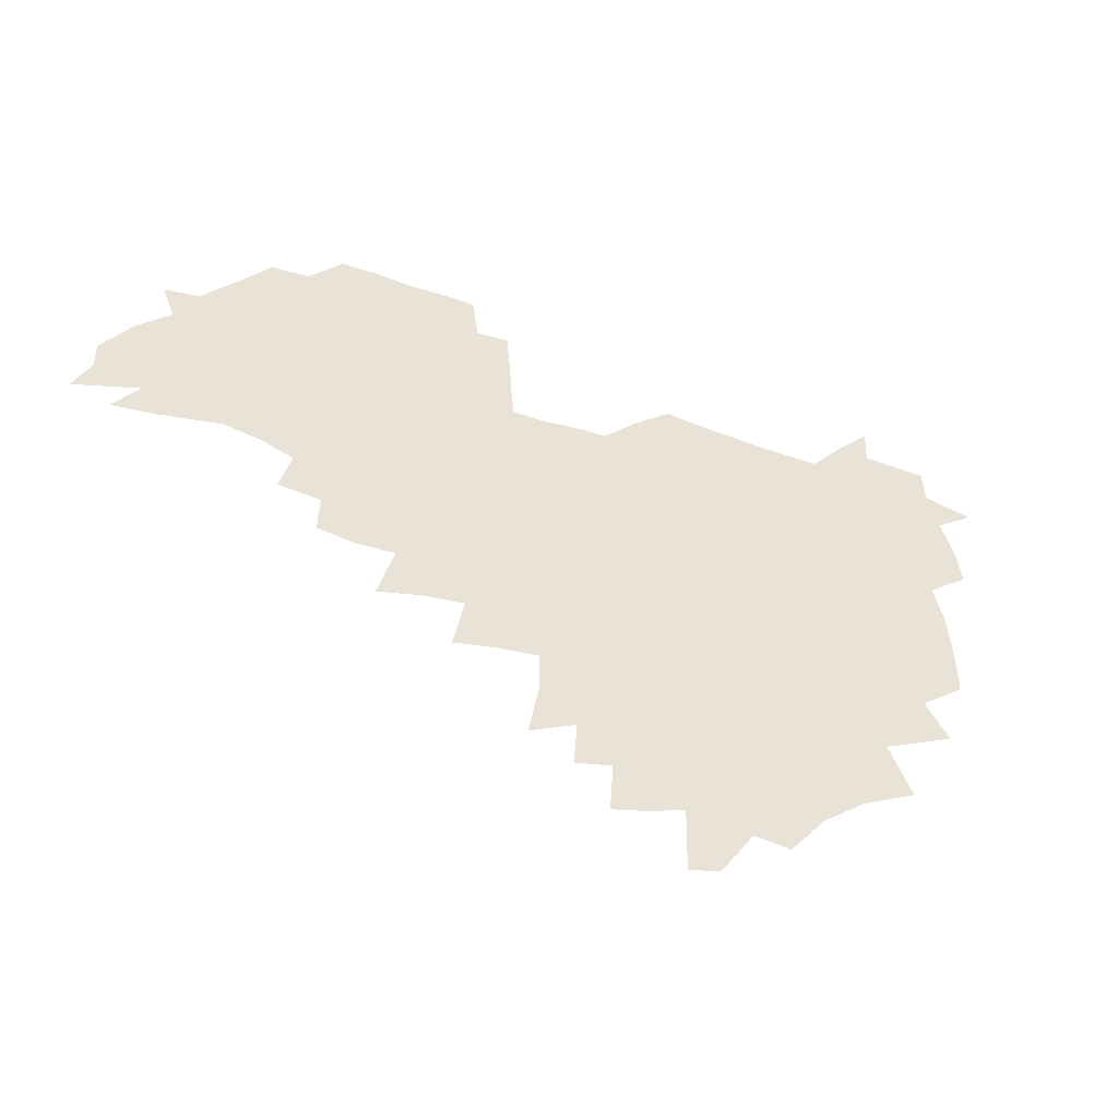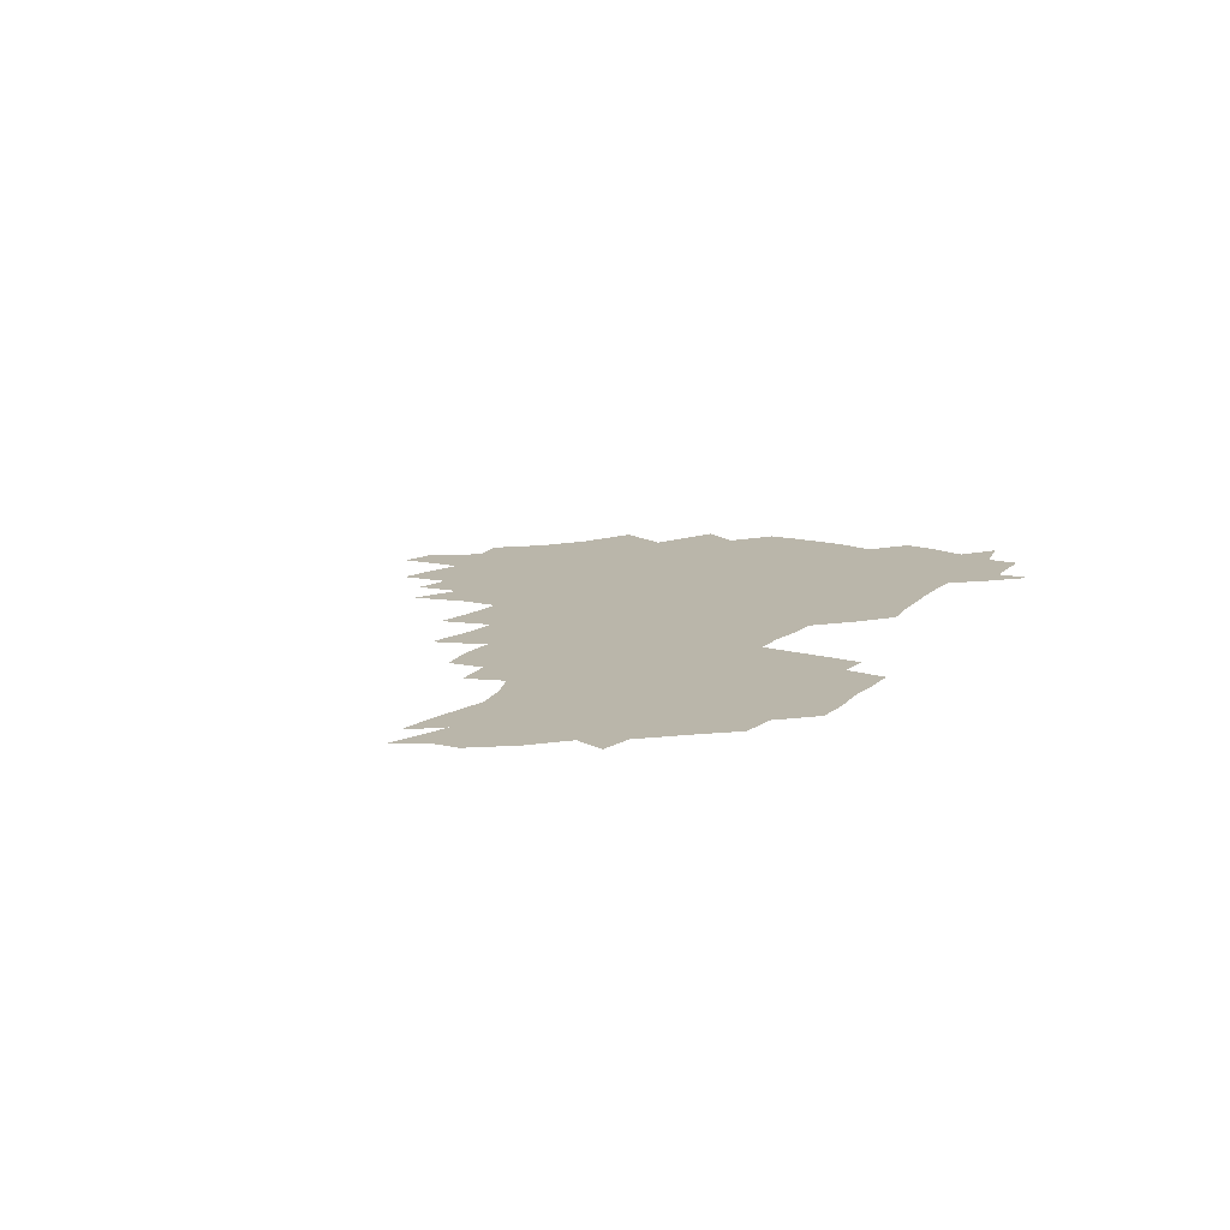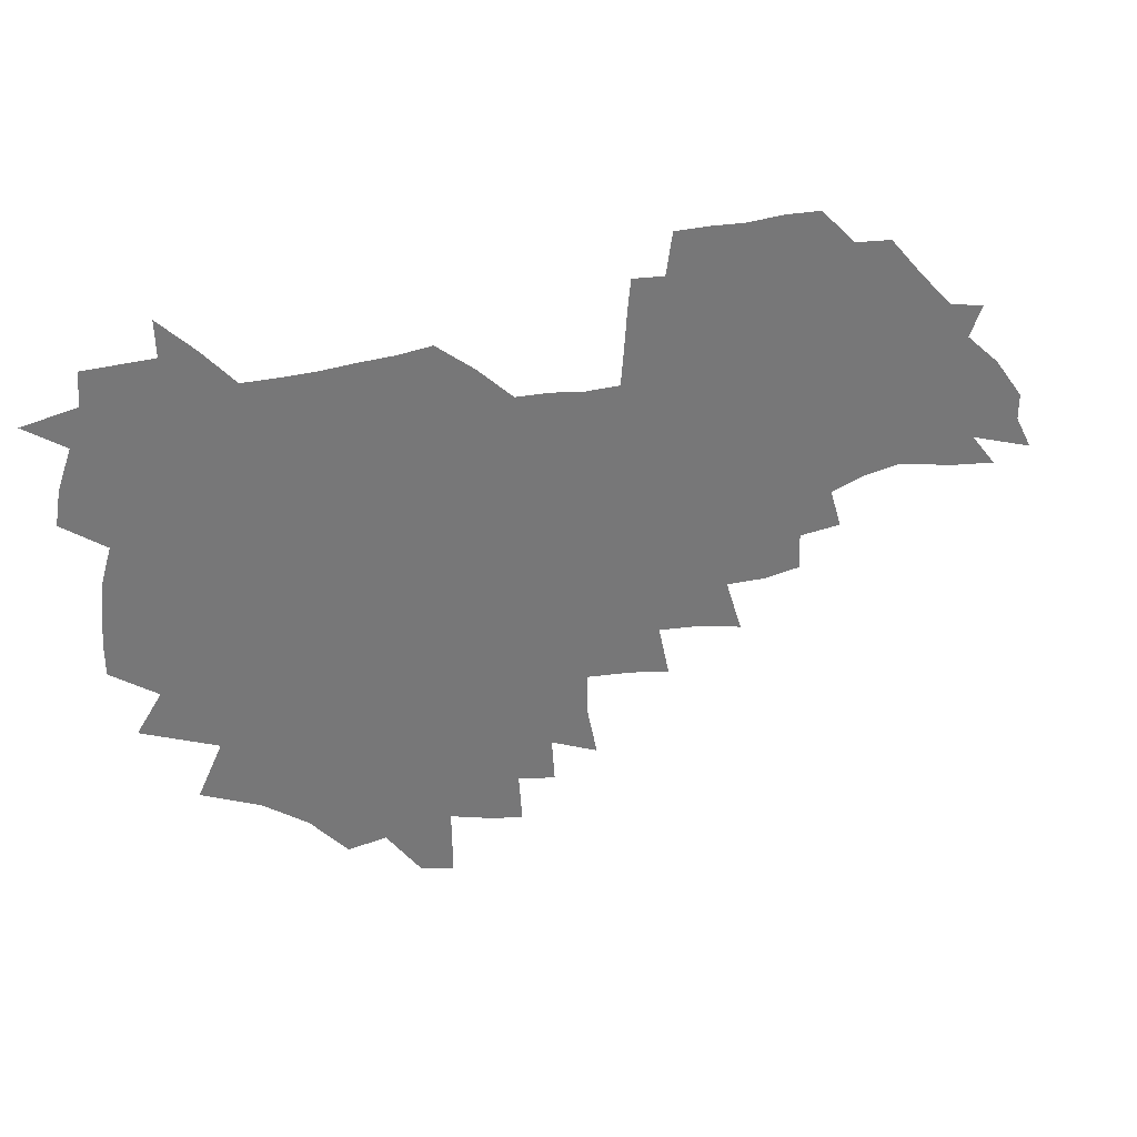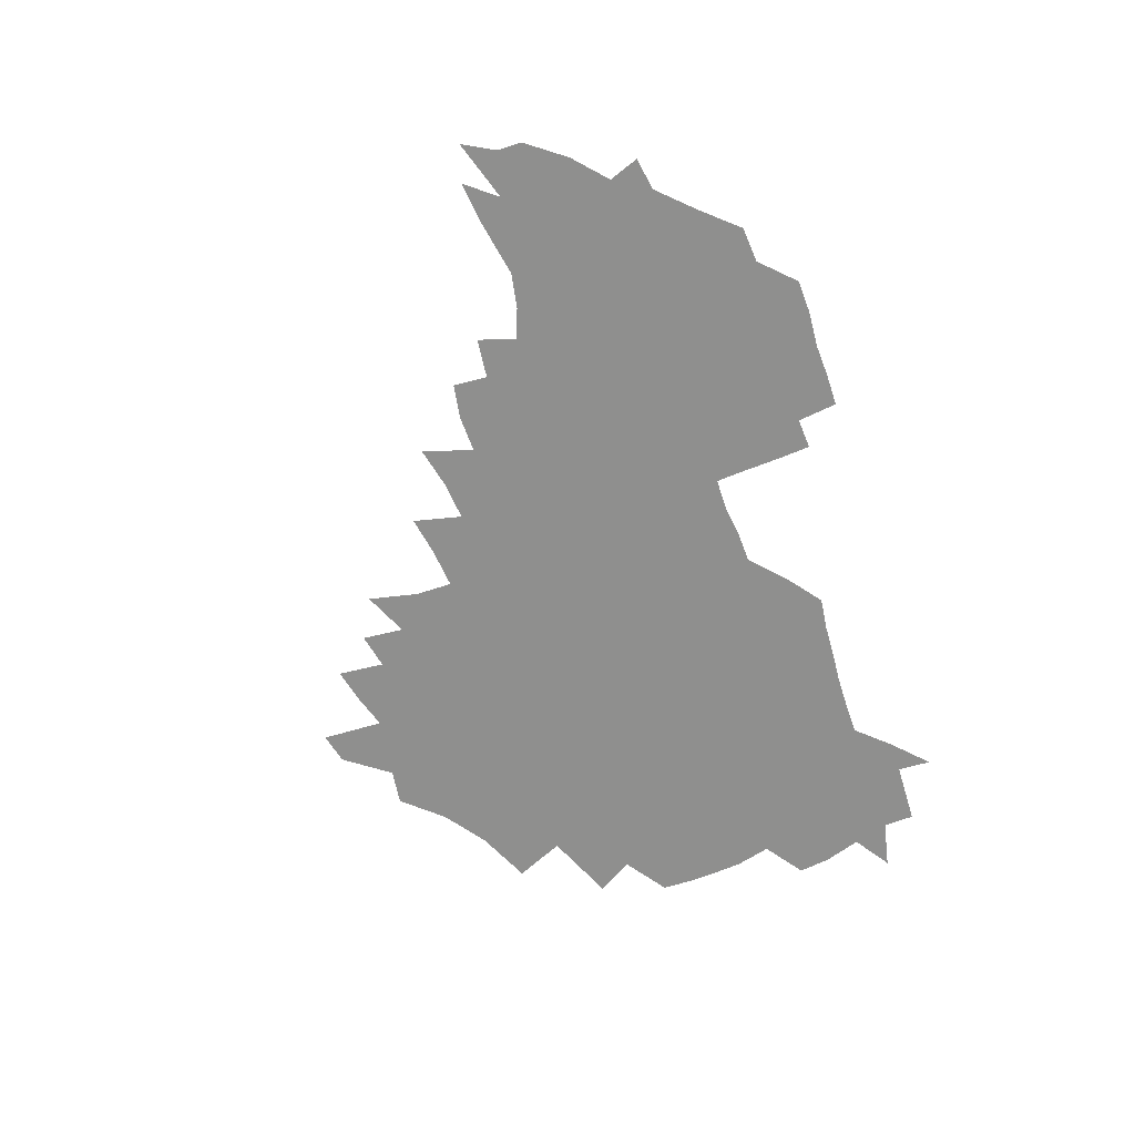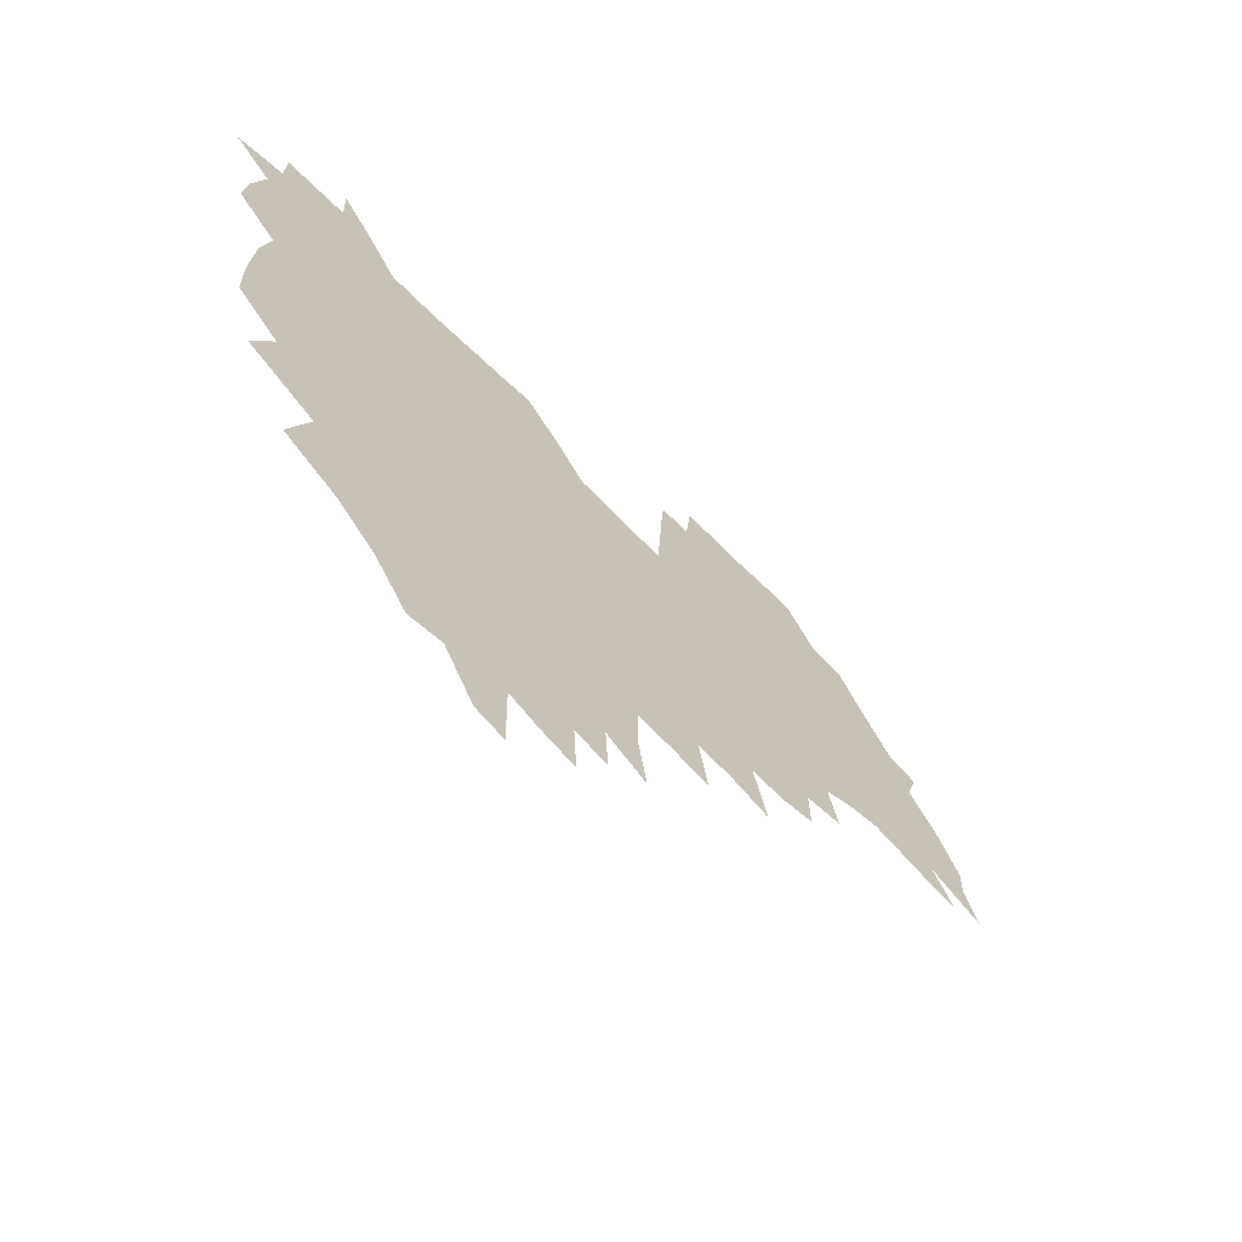
<metadata>
{"format":"obj","ext":"obj","renderer":"f3d","projection":"perspective","resolution":1024,"background":"white","views":[{"elev":-44.1,"azim":156.9,"up":"+Y"},{"elev":13.8,"azim":117.5,"up":"+Z"},{"elev":33.4,"azim":-19.7,"up":"+Y"},{"elev":-65.3,"azim":107.5,"up":"+Z"},{"elev":-60.4,"azim":-46.0,"up":"+Y"}]}
</metadata>
<code>
v 206.8 264.6 0
v 215.5 221.8 0
v 217.9 236.4 0
v 223.7 252.8 0
v 228.9 268.8 0
v 229.8 283 0
v 226.5 152.6 0
v 226.5 165.6 0
v 227.4 178.9 0
v 228.9 192.8 0
v 233.4 208.4 0
v 236.1 223.6 0
v 237.1 238.3 0
v 239.7 253.6 0
v 242.6 268.8 0
v 243.7 283.1 0
v 235.3 122.3 0
v 245.7 138.4 0
v 249.8 152.8 0
v 250.5 166.4 0
v 248.8 180.3 0
v 249 194.5 0
v 249.8 208.9 0
v 253.5 224.3 0
v 253.2 238.8 0
v 254.1 253.4 0
v 255.7 268 0
v 258.4 283.2 0
v 258 298.4 0
v 256.6 85.86 0
v 267 107.9 0
v 268.4 123.6 0
v 275 139.7 0
v 278 153.8 0
v 274.1 167.4 0
v 269.7 181.2 0
v 265.9 195.2 0
v 268.1 209.7 0
v 269.6 224.4 0
v 269.7 239 0
v 270.7 253.7 0
v 272.2 268.4 0
v 273.2 283.1 0
v 281 73.98 0
v 287.5 94.75 0
v 288.2 110 0
v 289.6 125.3 0
v 292.2 140.5 0
v 291.7 154 0
v 293.5 167.9 0
v 289.4 181.7 0
v 286.2 195.9 0
v 285.5 210.1 0
v 284 224.5 0
v 285 238.9 0
v 285.2 253.3 0
v 286.5 267.7 0
v 300.1 59.41 0
v 303.4 80.32 0
v 302.9 95.03 0
v 304.4 110.9 0
v 305.6 126 0
v 307.5 141 0
v 306.6 154.3 0
v 308.4 168.3 0
v 308.2 181.7 0
v 304.6 195.9 0
v 304 210 0
v 302.7 224.3 0
v 301.2 238.7 0
v 301.5 253 0
v 301.4 267.2 0
v 315.7 40.84 0
v 317.9 64.37 0
v 318.4 81.11 0
v 318.6 96.42 0
v 319.2 111.5 0
v 320.2 126.4 0
v 322.2 142.1 0
v 323 155.7 0
v 322.1 168.6 0
v 321.9 182.2 0
v 321.7 195.8 0
v 320.3 209.9 0
v 320.5 223.8 0
v 318.4 238.3 0
v 317.2 252.8 0
v 316.5 267.2 0
v 332.1 42.64 0
v 332.9 66.5 0
v 333.2 82.62 0
v 333.2 97.2 0
v 334.6 113.6 0
v 334.7 127.4 0
v 335 141.1 0
v 335.3 155.2 0
v 336.4 169.4 0
v 336 182.5 0
v 335.6 195.9 0
v 334.5 210 0
v 334.1 224.1 0
v 333.6 238.2 0
v 332.9 252.5 0
v 330.9 268 0
v 346.8 21.53 0
v 346.8 47.22 0
v 346.9 66.11 0
v 347.2 83.13 0
v 347.2 97.33 0
v 347.8 113.4 0
v 347.9 126.4 0
v 348.4 141.3 0
v 348.8 155.8 0
v 349 169.6 0
v 349 182.6 0
v 348.6 196.3 0
v 348.3 210.2 0
v 347.5 224.3 0
v 347.9 238.3 0
v 347 252.7 0
v 345.6 268.3 0
v 360.9 17.86 0
v 360.5 46.26 0
v 361.2 62.51 0
v 360.9 81.5 0
v 361.1 97.27 0
v 361.2 112.3 0
v 361.6 126.6 0
v 361.9 140.8 0
v 362.1 154.9 0
v 362.3 168.8 0
v 362.2 182.7 0
v 362.2 196.5 0
v 362 210.4 0
v 362 224.4 0
v 361.6 238.9 0
v 360.8 253.6 0
v 360.1 269.8 0
v 361 286 0
v 376.5 40.89 0
v 375.7 61.22 0
v 374.8 81.47 0
v 375.1 95.73 0
v 375.3 110.5 0
v 375.3 125.7 0
v 376 139.5 0
v 376.1 153.9 0
v 375.7 169 0
v 375.8 182.7 0
v 375.9 196.5 0
v 375.8 210.6 0
v 375.8 224.8 0
v 376.4 240.8 0
v 376.4 256.7 0
v 392.2 36.9 0
v 390.8 58.31 0
v 389.6 78.07 0
v 389.5 93.95 0
v 389.5 109.4 0
v 389.7 124 0
v 390.6 138 0
v 390.6 152.5 0
v 389.3 169 0
v 389.4 182.7 0
v 389.7 196.5 0
v 389.8 210.6 0
v 390.1 225 0
v 391.3 242.1 0
v 406.9 54.62 0
v 405.6 73.72 0
v 404.1 92.04 0
v 405.2 106.6 0
v 405.3 121.8 0
v 405.9 136.4 0
v 405.3 151.9 0
v 404.8 167.1 0
v 404.1 182 0
v 403.7 196.5 0
v 403.9 210.5 0
v 404.1 224.4 0
v 405.6 241.3 0
v 425.8 64.17 0
v 421.4 86.63 0
v 421.6 103.7 0
v 423 118.3 0
v 420.9 136 0
v 420.6 150.9 0
v 419.3 166.9 0
v 418.6 181.7 0
v 417.8 196.5 0
v 417.9 210.4 0
v 418.4 224.5 0
v 419.8 239.2 0
v 440.2 101.4 0
v 437.8 119.8 0
v 437.1 134.7 0
v 435.6 150.6 0
v 433.8 167 0
v 433.4 181.3 0
v 431.7 196.7 0
v 432.7 210.4 0
v 432.5 224.3 0
v 434.3 239.1 0
v 435.5 253.4 0
v 436.7 270.2 0
v 438 284.2 0
v 457.7 97.75 0
v 453 120 0
v 451.9 135.6 0
v 450.2 151.5 0
v 448.6 167 0
v 447.7 181.6 0
v 446.5 196.4 0
v 447.2 210.2 0
v 446.4 224.2 0
v 447.8 238.4 0
v 449 252.8 0
v 450.7 268.3 0
v 451.9 282.9 0
v 454.6 301 0
v 470.8 117.8 0
v 467.1 136.3 0
v 465.1 152.1 0
v 462.6 168.2 0
v 461.9 182.4 0
v 462 196.4 0
v 460.8 210.6 0
v 459.3 224 0
v 463 239.1 0
v 464.5 253.8 0
v 464.7 267.8 0
v 466.2 282.7 0
v 469.3 300.8 0
v 489.9 113 0
v 482.9 136 0
v 480.4 152.6 0
v 479.3 167.5 0
v 477.3 182.6 0
v 477.2 196.7 0
v 477 210.8 0
v 476.9 225 0
v 478.6 239.6 0
v 478.7 253.7 0
v 480.3 268.5 0
v 481.9 283.7 0
v 484.1 299.8 0
v 500.3 135.2 0
v 496.7 152.9 0
v 494 168.6 0
v 492.5 183 0
v 492.1 197 0
v 492.5 211.1 0
v 492.4 225.2 0
v 493.3 239.5 0
v 494.3 253.9 0
v 497 269.3 0
v 497.2 283.7 0
v 500.4 300.6 0
v 515.6 137.4 0
v 514.9 153.1 0
v 510.6 169.4 0
v 508.9 183.7 0
v 505.5 198 0
v 505.9 211.2 0
v 508.3 225.5 0
v 508.1 239.4 0
v 509.3 253.7 0
v 512.6 269.2 0
v 511.5 283.1 0
v 515.7 299.8 0
v 533 154.6 0
v 528 171.5 0
v 524.9 185 0
v 524.1 198.4 0
v 521.9 211.9 0
v 522.8 225.4 0
v 521.9 239.2 0
v 523.6 253 0
v 526.4 268.3 0
v 530.4 284.2 0
v 541.7 176.3 0
v 539.4 187.2 0
v 538.1 199.4 0
v 536.7 212.3 0
v 536.4 225.3 0
v 540.6 239.2 0
v 540 252.9 0
v 542.7 267.3 0
v 546.6 282.6 0
v 557.7 178.8 0
v 554.7 189.2 0
v 552.5 200.3 0
v 551.8 212.2 0
v 553.3 224.8 0
v 556.3 238 0
v 557.4 251.8 0
v 560.4 266 0
v 584.7 173.1 0
v 569.7 189.4 0
v 568 200.2 0
v 567.8 211.5 0
v 569.8 223.4 0
v 570.1 236.3 0
v 575.2 249.6 0
v 602.9 170.6 0
v 591.9 185.1 0
v 586.2 198.1 0
v 583.5 210.1 0
v 583.9 221.3 0
v 584.8 233.3 0
v 590.1 246.7 0
v 619.4 175.5 0
v 612 190 0
v 612 201.3 0
v 599.4 219.2 0
f 4 5 1
f 11 12 2
f 2 12 3
f 12 13 3
f 3 13 4
f 13 14 4
f 4 14 5
f 14 15 5
f 5 15 6
f 15 16 6
f 18 19 7
f 7 19 8
f 19 20 8
f 8 20 9
f 20 21 9
f 9 21 10
f 21 22 10
f 10 22 11
f 22 23 11
f 11 23 12
f 23 24 12
f 12 24 13
f 24 25 13
f 13 25 14
f 25 26 14
f 14 26 15
f 26 27 15
f 15 27 16
f 27 28 16
f 31 32 17
f 17 32 18
f 32 33 18
f 18 33 19
f 33 34 19
f 19 34 20
f 34 35 20
f 20 35 21
f 35 36 21
f 21 36 22
f 36 37 22
f 22 37 23
f 37 38 23
f 23 38 24
f 38 39 24
f 24 39 25
f 39 40 25
f 25 40 26
f 40 41 26
f 26 41 27
f 41 42 27
f 27 42 28
f 42 43 28
f 28 43 29
f 44 45 30
f 30 45 31
f 45 46 31
f 31 46 32
f 46 47 32
f 32 47 33
f 47 48 33
f 33 48 34
f 48 49 34
f 34 49 35
f 49 50 35
f 35 50 36
f 50 51 36
f 36 51 37
f 51 52 37
f 37 52 38
f 52 53 38
f 38 53 39
f 53 54 39
f 39 54 40
f 54 55 40
f 40 55 41
f 55 56 41
f 41 56 42
f 56 57 42
f 42 57 43
f 58 59 44
f 44 59 45
f 59 60 45
f 45 60 46
f 60 61 46
f 46 61 47
f 61 62 47
f 47 62 48
f 62 63 48
f 48 63 49
f 63 64 49
f 49 64 50
f 64 65 50
f 50 65 51
f 65 66 51
f 51 66 52
f 66 67 52
f 52 67 53
f 67 68 53
f 53 68 54
f 68 69 54
f 54 69 55
f 69 70 55
f 55 70 56
f 70 71 56
f 56 71 57
f 71 72 57
f 73 74 58
f 58 74 59
f 74 75 59
f 59 75 60
f 75 76 60
f 60 76 61
f 76 77 61
f 61 77 62
f 77 78 62
f 62 78 63
f 78 79 63
f 63 79 64
f 79 80 64
f 64 80 65
f 80 81 65
f 65 81 66
f 81 82 66
f 66 82 67
f 82 83 67
f 67 83 68
f 83 84 68
f 68 84 69
f 84 85 69
f 69 85 70
f 85 86 70
f 70 86 71
f 86 87 71
f 71 87 72
f 87 88 72
f 73 89 74
f 89 90 74
f 74 90 75
f 90 91 75
f 75 91 76
f 91 92 76
f 76 92 77
f 92 93 77
f 77 93 78
f 93 94 78
f 78 94 79
f 94 95 79
f 79 95 80
f 95 96 80
f 80 96 81
f 96 97 81
f 81 97 82
f 97 98 82
f 82 98 83
f 98 99 83
f 83 99 84
f 99 100 84
f 84 100 85
f 100 101 85
f 85 101 86
f 101 102 86
f 86 102 87
f 102 103 87
f 87 103 88
f 103 104 88
f 105 106 89
f 89 106 90
f 106 107 90
f 90 107 91
f 107 108 91
f 91 108 92
f 108 109 92
f 92 109 93
f 109 110 93
f 93 110 94
f 110 111 94
f 94 111 95
f 111 112 95
f 95 112 96
f 112 113 96
f 96 113 97
f 113 114 97
f 97 114 98
f 114 115 98
f 98 115 99
f 115 116 99
f 99 116 100
f 116 117 100
f 100 117 101
f 117 118 101
f 101 118 102
f 118 119 102
f 102 119 103
f 119 120 103
f 103 120 104
f 120 121 104
f 105 122 106
f 122 123 106
f 106 123 107
f 123 124 107
f 107 124 108
f 124 125 108
f 108 125 109
f 125 126 109
f 109 126 110
f 126 127 110
f 110 127 111
f 127 128 111
f 111 128 112
f 128 129 112
f 112 129 113
f 129 130 113
f 113 130 114
f 130 131 114
f 114 131 115
f 131 132 115
f 115 132 116
f 132 133 116
f 116 133 117
f 133 134 117
f 117 134 118
f 134 135 118
f 118 135 119
f 135 136 119
f 119 136 120
f 136 137 120
f 120 137 121
f 137 138 121
f 123 140 124
f 140 141 124
f 124 141 125
f 141 142 125
f 125 142 126
f 142 143 126
f 126 143 127
f 143 144 127
f 127 144 128
f 144 145 128
f 128 145 129
f 145 146 129
f 129 146 130
f 146 147 130
f 130 147 131
f 147 148 131
f 131 148 132
f 148 149 132
f 132 149 133
f 149 150 133
f 133 150 134
f 150 151 134
f 134 151 135
f 151 152 135
f 135 152 136
f 152 153 136
f 136 153 137
f 153 154 137
f 137 154 138
f 140 155 141
f 155 156 141
f 141 156 142
f 156 157 142
f 142 157 143
f 157 158 143
f 143 158 144
f 158 159 144
f 144 159 145
f 159 160 145
f 145 160 146
f 160 161 146
f 146 161 147
f 161 162 147
f 147 162 148
f 162 163 148
f 148 163 149
f 163 164 149
f 149 164 150
f 164 165 150
f 150 165 151
f 165 166 151
f 151 166 152
f 166 167 152
f 152 167 153
f 167 168 153
f 153 168 154
f 156 169 157
f 169 170 157
f 157 170 158
f 170 171 158
f 158 171 159
f 171 172 159
f 159 172 160
f 172 173 160
f 160 173 161
f 173 174 161
f 161 174 162
f 174 175 162
f 162 175 163
f 175 176 163
f 163 176 164
f 176 177 164
f 164 177 165
f 177 178 165
f 165 178 166
f 178 179 166
f 166 179 167
f 179 180 167
f 167 180 168
f 180 181 168
f 170 182 171
f 182 183 171
f 171 183 172
f 183 184 172
f 172 184 173
f 184 185 173
f 173 185 174
f 185 186 174
f 174 186 175
f 186 187 175
f 175 187 176
f 187 188 176
f 176 188 177
f 188 189 177
f 177 189 178
f 189 190 178
f 178 190 179
f 190 191 179
f 179 191 180
f 191 192 180
f 180 192 181
f 192 193 181
f 184 194 185
f 194 195 185
f 185 195 186
f 195 196 186
f 186 196 187
f 196 197 187
f 187 197 188
f 197 198 188
f 188 198 189
f 198 199 189
f 189 199 190
f 199 200 190
f 190 200 191
f 200 201 191
f 191 201 192
f 201 202 192
f 192 202 193
f 202 203 193
f 194 207 195
f 207 208 195
f 195 208 196
f 208 209 196
f 196 209 197
f 209 210 197
f 197 210 198
f 210 211 198
f 198 211 199
f 211 212 199
f 199 212 200
f 212 213 200
f 200 213 201
f 213 214 201
f 201 214 202
f 214 215 202
f 202 215 203
f 215 216 203
f 203 216 204
f 216 217 204
f 204 217 205
f 217 218 205
f 205 218 206
f 218 219 206
f 208 221 209
f 221 222 209
f 209 222 210
f 222 223 210
f 210 223 211
f 223 224 211
f 211 224 212
f 224 225 212
f 212 225 213
f 225 226 213
f 213 226 214
f 226 227 214
f 214 227 215
f 227 228 215
f 215 228 216
f 228 229 216
f 216 229 217
f 229 230 217
f 217 230 218
f 230 231 218
f 218 231 219
f 231 232 219
f 219 232 220
f 232 233 220
f 221 234 222
f 234 235 222
f 222 235 223
f 235 236 223
f 223 236 224
f 236 237 224
f 224 237 225
f 237 238 225
f 225 238 226
f 238 239 226
f 226 239 227
f 239 240 227
f 227 240 228
f 240 241 228
f 228 241 229
f 241 242 229
f 229 242 230
f 242 243 230
f 230 243 231
f 243 244 231
f 231 244 232
f 244 245 232
f 232 245 233
f 245 246 233
f 235 247 236
f 247 248 236
f 236 248 237
f 248 249 237
f 237 249 238
f 249 250 238
f 238 250 239
f 250 251 239
f 239 251 240
f 251 252 240
f 240 252 241
f 252 253 241
f 241 253 242
f 253 254 242
f 242 254 243
f 254 255 243
f 243 255 244
f 255 256 244
f 244 256 245
f 256 257 245
f 245 257 246
f 257 258 246
f 247 259 248
f 259 260 248
f 248 260 249
f 260 261 249
f 249 261 250
f 261 262 250
f 250 262 251
f 262 263 251
f 251 263 252
f 263 264 252
f 252 264 253
f 264 265 253
f 253 265 254
f 265 266 254
f 254 266 255
f 266 267 255
f 255 267 256
f 267 268 256
f 256 268 257
f 268 269 257
f 257 269 258
f 269 270 258
f 260 271 261
f 271 272 261
f 261 272 262
f 272 273 262
f 262 273 263
f 273 274 263
f 263 274 264
f 274 275 264
f 264 275 265
f 275 276 265
f 265 276 266
f 276 277 266
f 266 277 267
f 277 278 267
f 267 278 268
f 278 279 268
f 268 279 269
f 279 280 269
f 269 280 270
f 272 281 273
f 281 282 273
f 273 282 274
f 282 283 274
f 274 283 275
f 283 284 275
f 275 284 276
f 284 285 276
f 276 285 277
f 285 286 277
f 277 286 278
f 286 287 278
f 278 287 279
f 287 288 279
f 279 288 280
f 288 289 280
f 281 290 282
f 290 291 282
f 282 291 283
f 291 292 283
f 283 292 284
f 292 293 284
f 284 293 285
f 293 294 285
f 285 294 286
f 294 295 286
f 286 295 287
f 295 296 287
f 287 296 288
f 296 297 288
f 288 297 289
f 290 298 291
f 298 299 291
f 291 299 292
f 299 300 292
f 292 300 293
f 300 301 293
f 293 301 294
f 301 302 294
f 294 302 295
f 302 303 295
f 295 303 296
f 303 304 296
f 296 304 297
f 298 305 299
f 305 306 299
f 299 306 300
f 306 307 300
f 300 307 301
f 307 308 301
f 301 308 302
f 308 309 302
f 302 309 303
f 309 310 303
f 303 310 304
f 310 311 304
f 306 312 307
f 312 313 307
f 307 313 308
f 313 314 308
f 308 314 309
f 314 315 309
f 309 315 310

</code>
